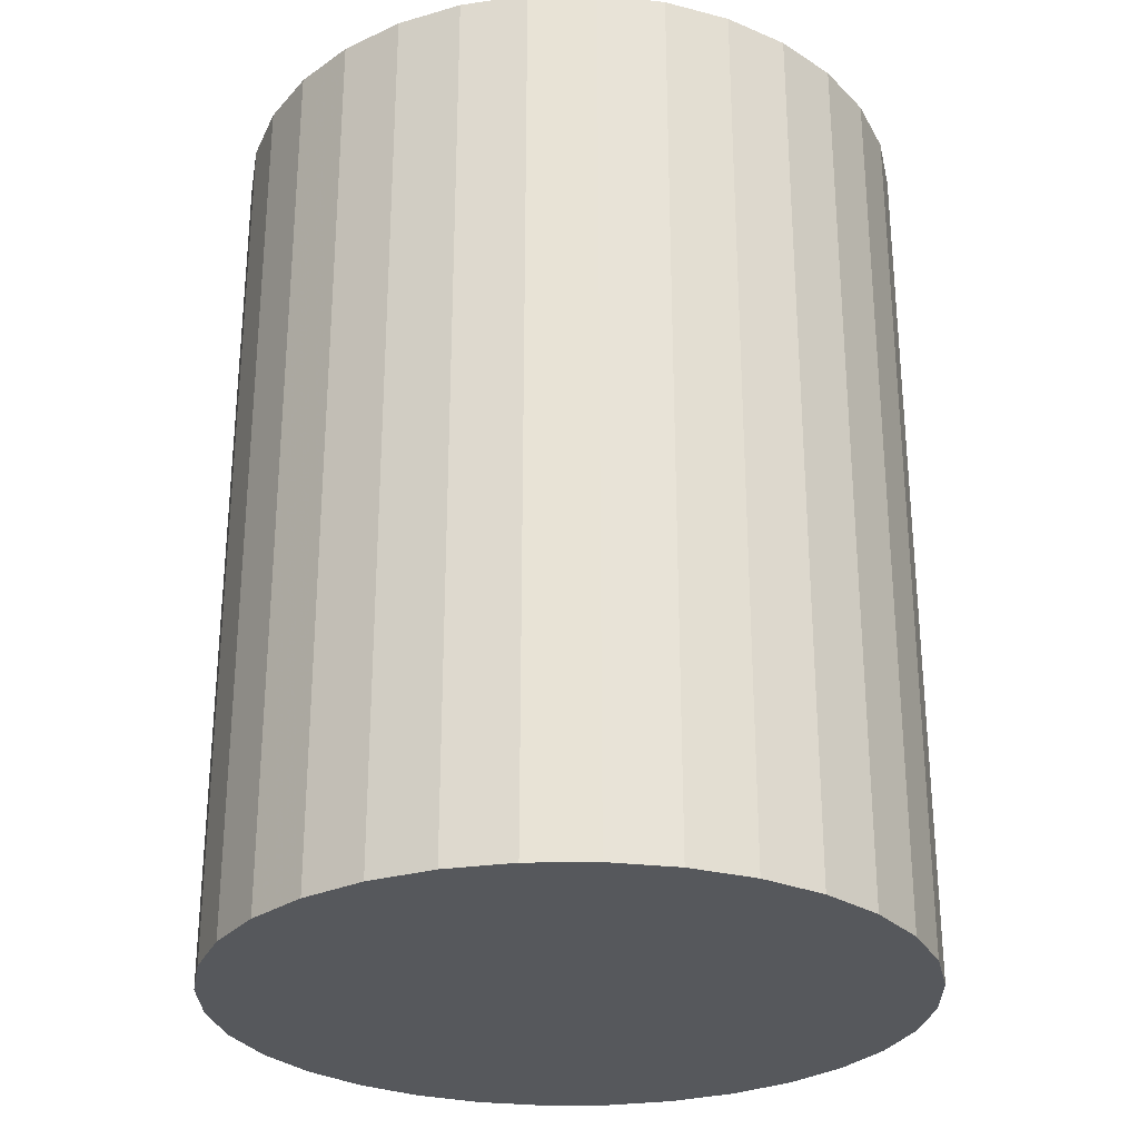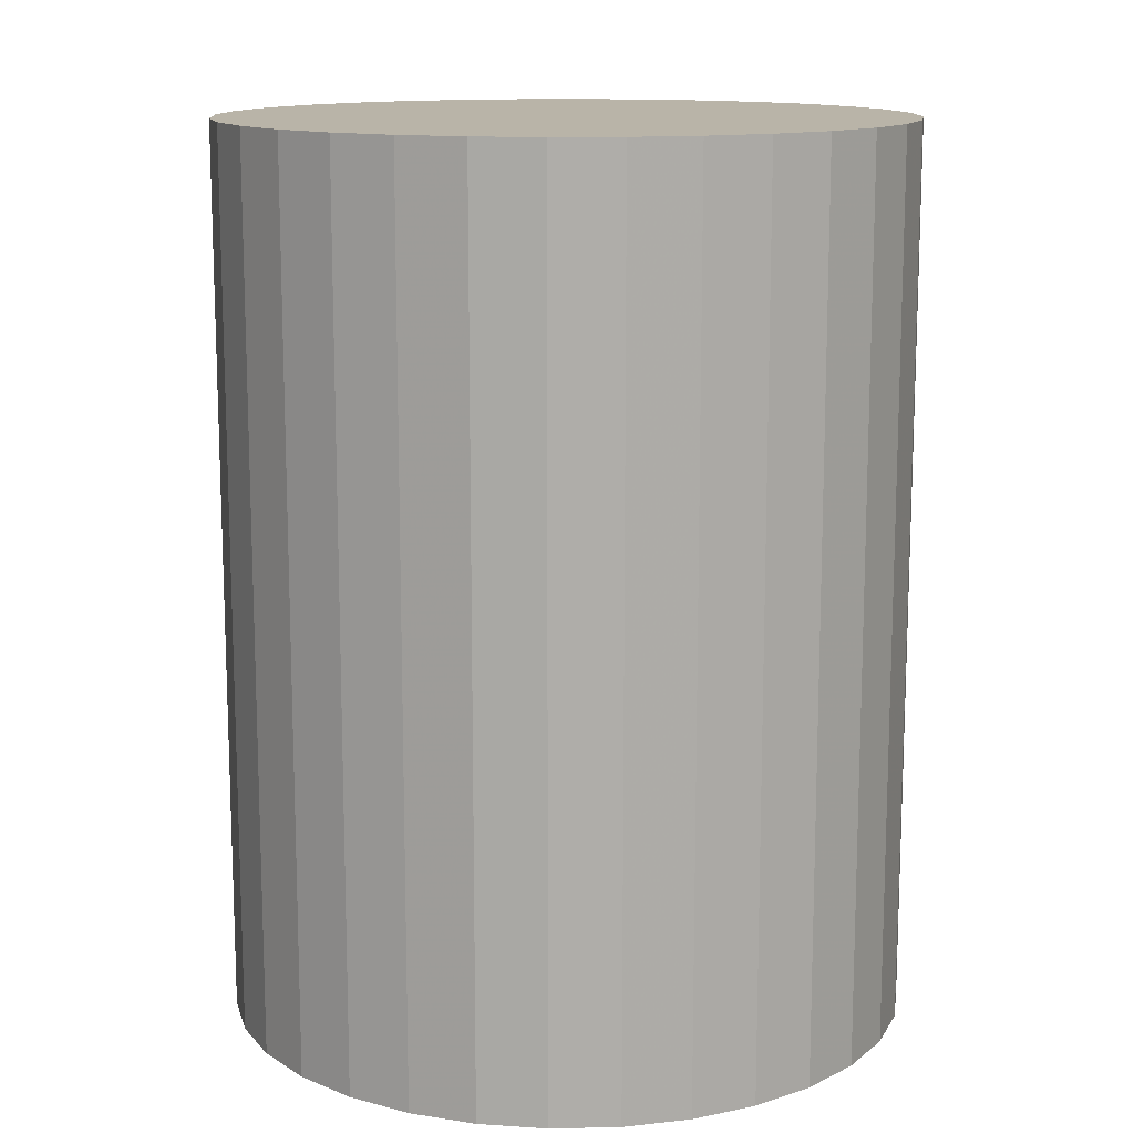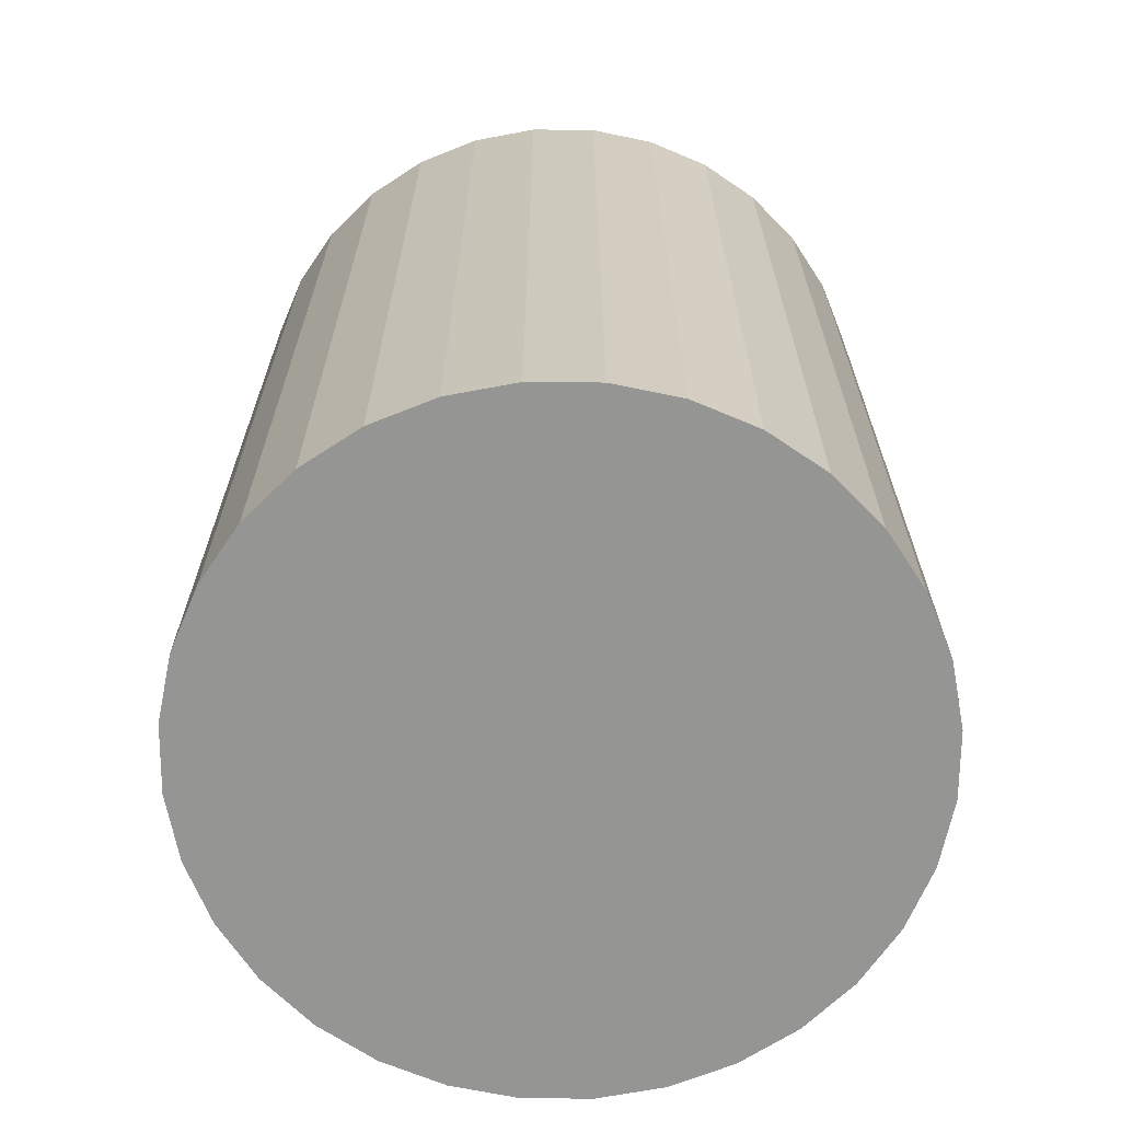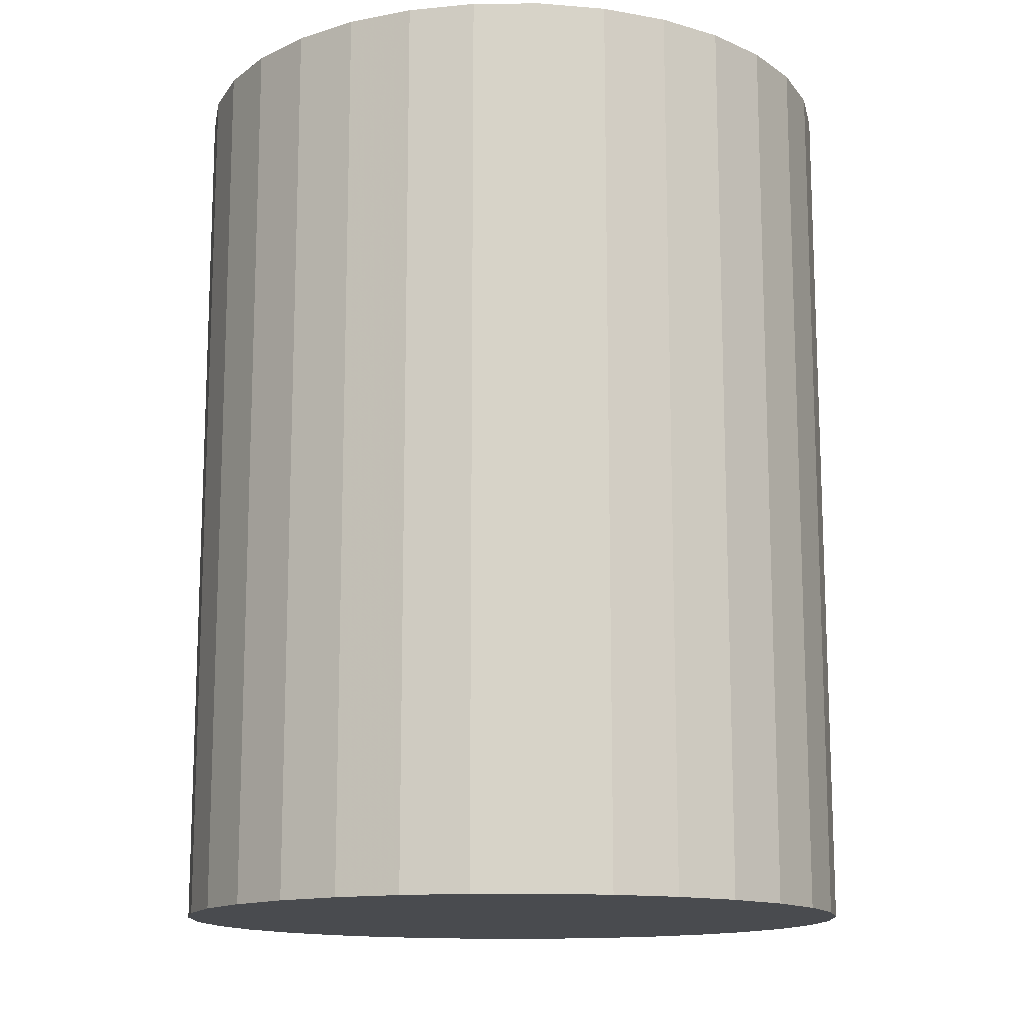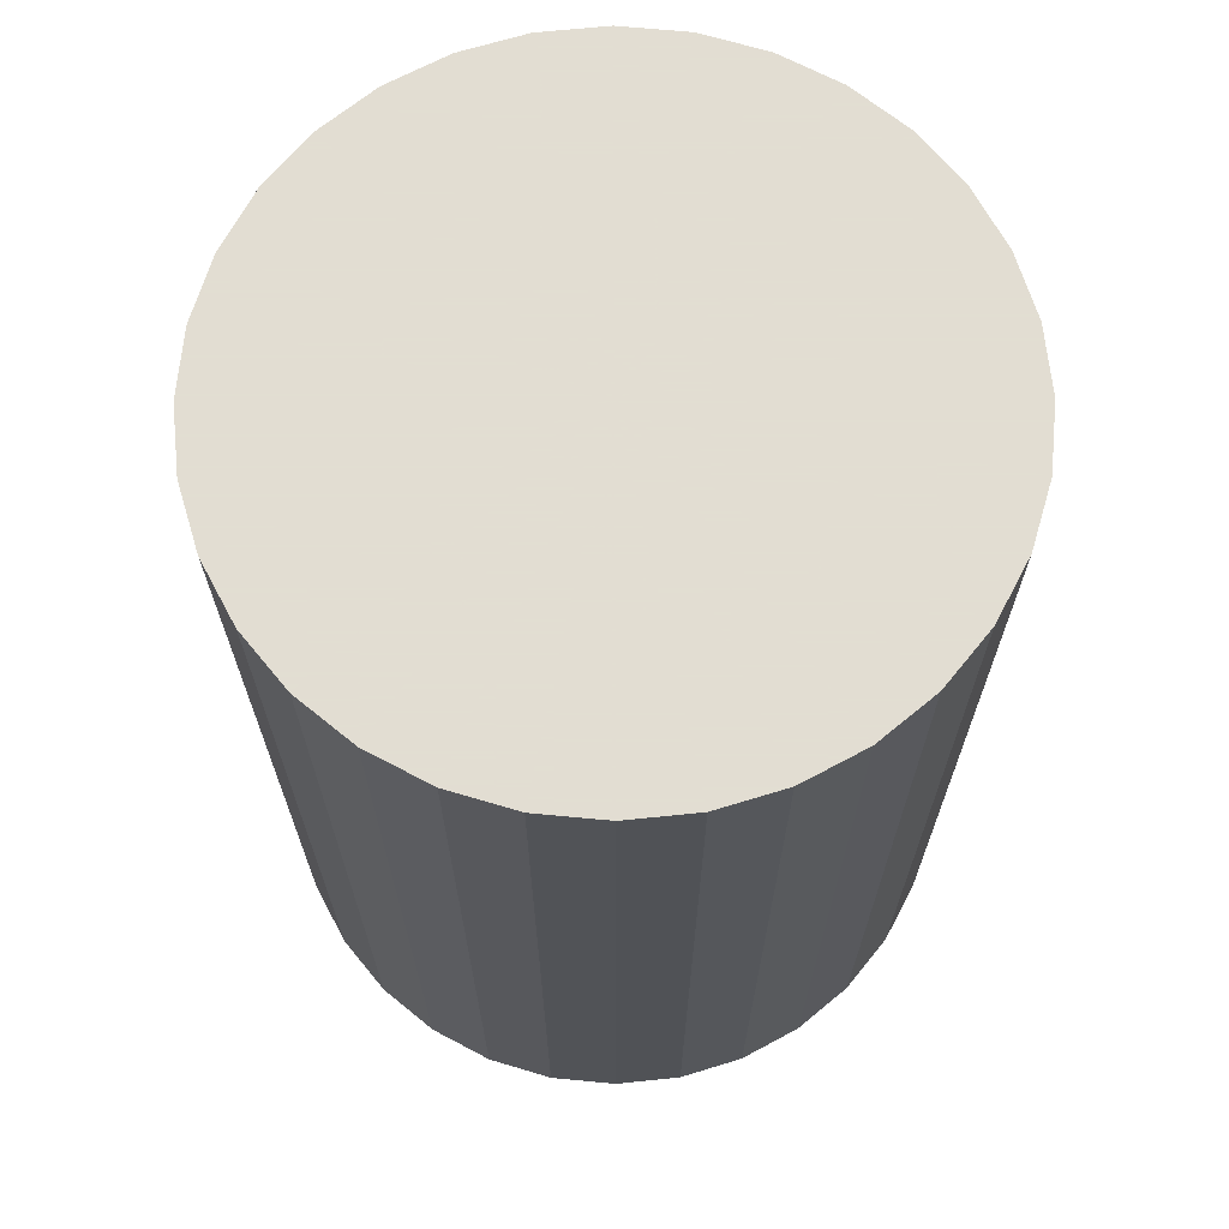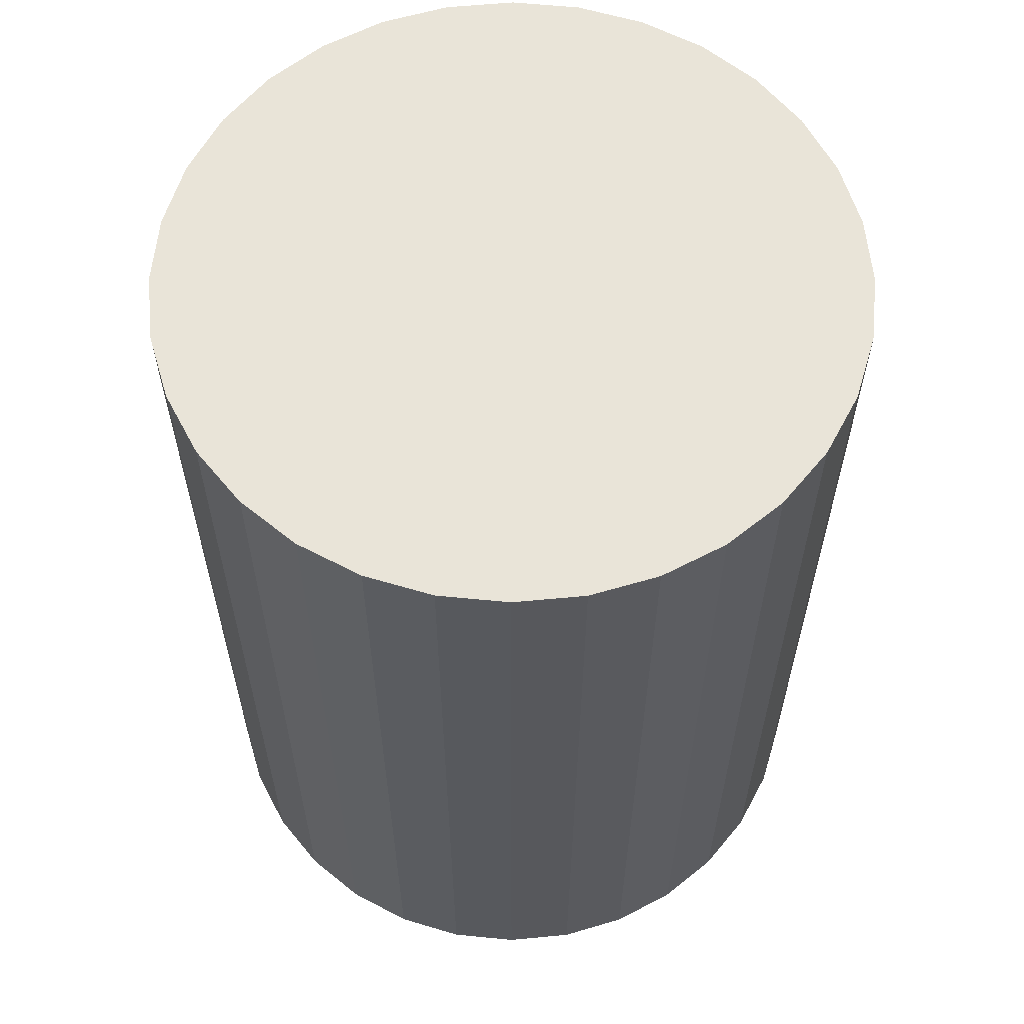
<metadata>
{"format":"obj","ext":"obj","renderer":"f3d","projection":"perspective","resolution":1024,"background":"white","views":[{"elev":-28.1,"azim":164.3,"up":"+Z"},{"elev":13.1,"azim":104.1,"up":"+Z"},{"elev":-67.4,"azim":5.1,"up":"+Z"},{"elev":-14.0,"azim":-49.7,"up":"+Z"},{"elev":68.1,"azim":44.8,"up":"+Z"},{"elev":60.6,"azim":-67.4,"up":"+Z"}]}
</metadata>
<code>
v 0 0 -0.03235
v 0.02475 0 -0.03235
v 0.02475 0 0.03235
v 0 0 0.03235
v 0.02427 0.004828 -0.03235
v 0.02427 0.004828 0.03235
v 0.02286 0.00947 -0.03235
v 0.02286 0.00947 0.03235
v 0.02058 0.01375 -0.03235
v 0.02058 0.01375 0.03235
v 0.0175 0.0175 -0.03235
v 0.0175 0.0175 0.03235
v 0.01375 0.02058 -0.03235
v 0.01375 0.02058 0.03235
v 0.00947 0.02286 -0.03235
v 0.00947 0.02286 0.03235
v 0.004828 0.02427 -0.03235
v 0.004828 0.02427 0.03235
v 0 0.02475 -0.03235
v 0 0.02475 0.03235
v -0.004828 0.02427 -0.03235
v -0.004828 0.02427 0.03235
v -0.00947 0.02286 -0.03235
v -0.00947 0.02286 0.03235
v -0.01375 0.02058 -0.03235
v -0.01375 0.02058 0.03235
v -0.0175 0.0175 -0.03235
v -0.0175 0.0175 0.03235
v -0.02058 0.01375 -0.03235
v -0.02058 0.01375 0.03235
v -0.02286 0.00947 -0.03235
v -0.02286 0.00947 0.03235
v -0.02427 0.004828 -0.03235
v -0.02427 0.004828 0.03235
v -0.02475 0 -0.03235
v -0.02475 0 0.03235
v -0.02427 -0.004828 -0.03235
v -0.02427 -0.004828 0.03235
v -0.02286 -0.00947 -0.03235
v -0.02286 -0.00947 0.03235
v -0.02058 -0.01375 -0.03235
v -0.02058 -0.01375 0.03235
v -0.0175 -0.0175 -0.03235
v -0.0175 -0.0175 0.03235
v -0.01375 -0.02058 -0.03235
v -0.01375 -0.02058 0.03235
v -0.00947 -0.02286 -0.03235
v -0.00947 -0.02286 0.03235
v -0.004828 -0.02427 -0.03235
v -0.004828 -0.02427 0.03235
v -0 -0.02475 -0.03235
v -0 -0.02475 0.03235
v 0.004828 -0.02427 -0.03235
v 0.004828 -0.02427 0.03235
v 0.00947 -0.02286 -0.03235
v 0.00947 -0.02286 0.03235
v 0.01375 -0.02058 -0.03235
v 0.01375 -0.02058 0.03235
v 0.0175 -0.0175 -0.03235
v 0.0175 -0.0175 0.03235
v 0.02058 -0.01375 -0.03235
v 0.02058 -0.01375 0.03235
v 0.02286 -0.00947 -0.03235
v 0.02286 -0.00947 0.03235
v 0.02427 -0.004828 -0.03235
v 0.02427 -0.004828 0.03235
f 2 1 5
f 2 5 3
f 3 5 6
f 3 6 4
f 5 1 7
f 5 7 6
f 6 7 8
f 6 8 4
f 7 1 9
f 7 9 8
f 8 9 10
f 8 10 4
f 9 1 11
f 9 11 10
f 10 11 12
f 10 12 4
f 11 1 13
f 11 13 12
f 12 13 14
f 12 14 4
f 13 1 15
f 13 15 14
f 14 15 16
f 14 16 4
f 15 1 17
f 15 17 16
f 16 17 18
f 16 18 4
f 17 1 19
f 17 19 18
f 18 19 20
f 18 20 4
f 19 1 21
f 19 21 20
f 20 21 22
f 20 22 4
f 21 1 23
f 21 23 22
f 22 23 24
f 22 24 4
f 23 1 25
f 23 25 24
f 24 25 26
f 24 26 4
f 25 1 27
f 25 27 26
f 26 27 28
f 26 28 4
f 27 1 29
f 27 29 28
f 28 29 30
f 28 30 4
f 29 1 31
f 29 31 30
f 30 31 32
f 30 32 4
f 31 1 33
f 31 33 32
f 32 33 34
f 32 34 4
f 33 1 35
f 33 35 34
f 34 35 36
f 34 36 4
f 35 1 37
f 35 37 36
f 36 37 38
f 36 38 4
f 37 1 39
f 37 39 38
f 38 39 40
f 38 40 4
f 39 1 41
f 39 41 40
f 40 41 42
f 40 42 4
f 41 1 43
f 41 43 42
f 42 43 44
f 42 44 4
f 43 1 45
f 43 45 44
f 44 45 46
f 44 46 4
f 45 1 47
f 45 47 46
f 46 47 48
f 46 48 4
f 47 1 49
f 47 49 48
f 48 49 50
f 48 50 4
f 49 1 51
f 49 51 50
f 50 51 52
f 50 52 4
f 51 1 53
f 51 53 52
f 52 53 54
f 52 54 4
f 53 1 55
f 53 55 54
f 54 55 56
f 54 56 4
f 55 1 57
f 55 57 56
f 56 57 58
f 56 58 4
f 57 1 59
f 57 59 58
f 58 59 60
f 58 60 4
f 59 1 61
f 59 61 60
f 60 61 62
f 60 62 4
f 61 1 63
f 61 63 62
f 62 63 64
f 62 64 4
f 63 1 65
f 63 65 64
f 64 65 66
f 64 66 4
f 65 1 2
f 65 2 66
f 66 2 3
f 66 3 4

</code>
